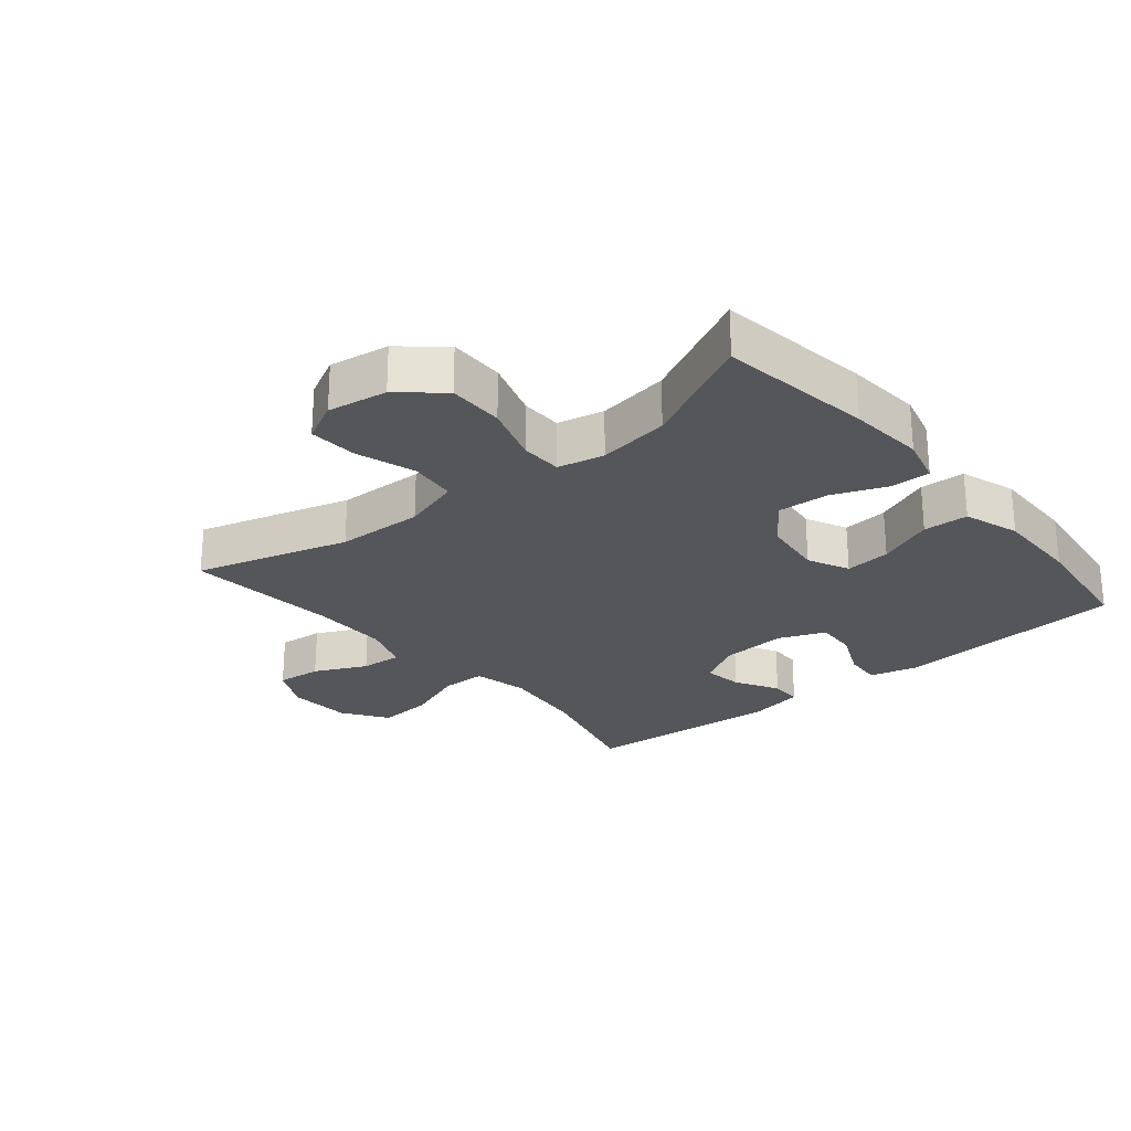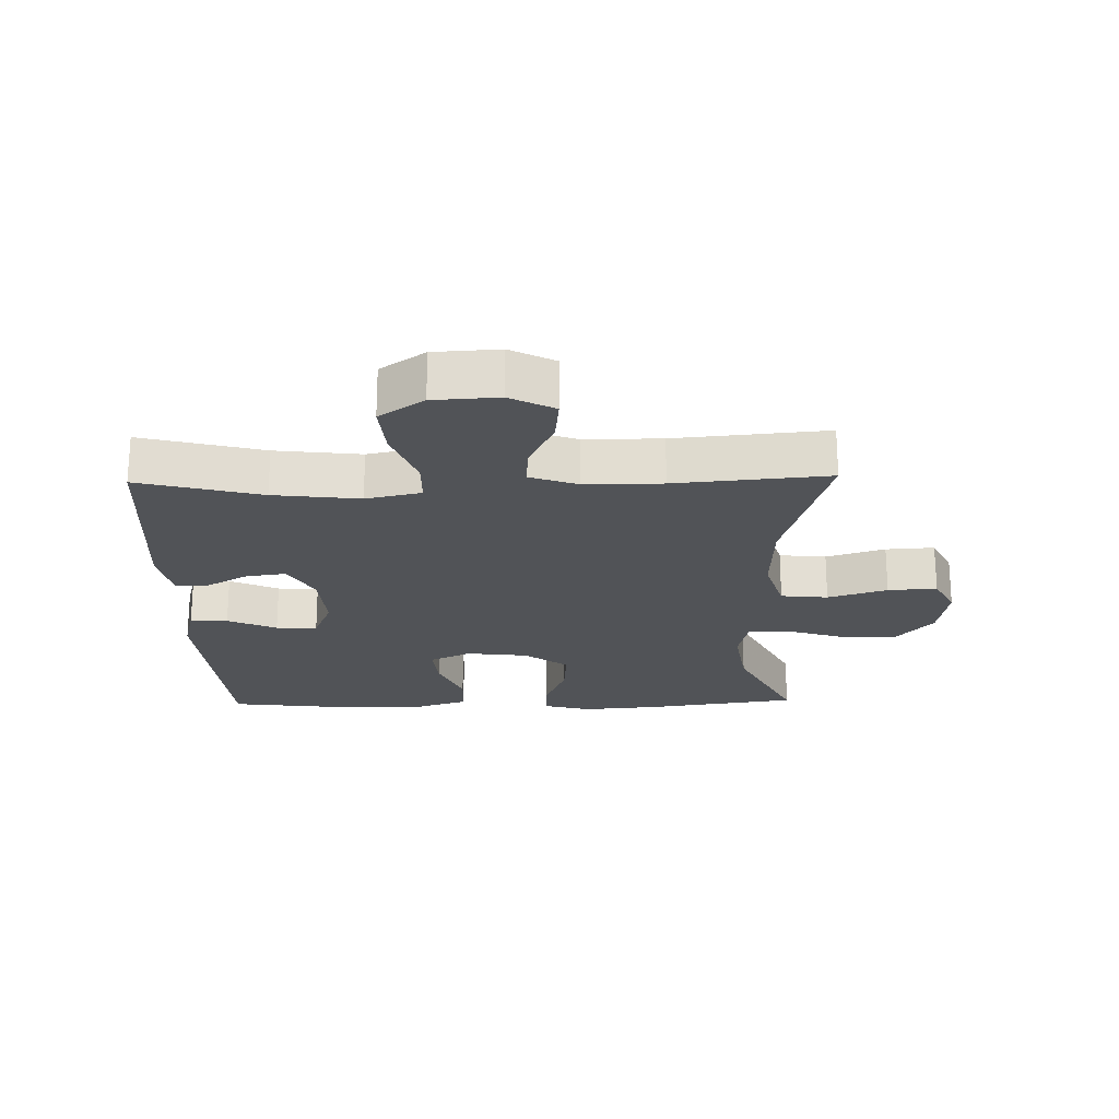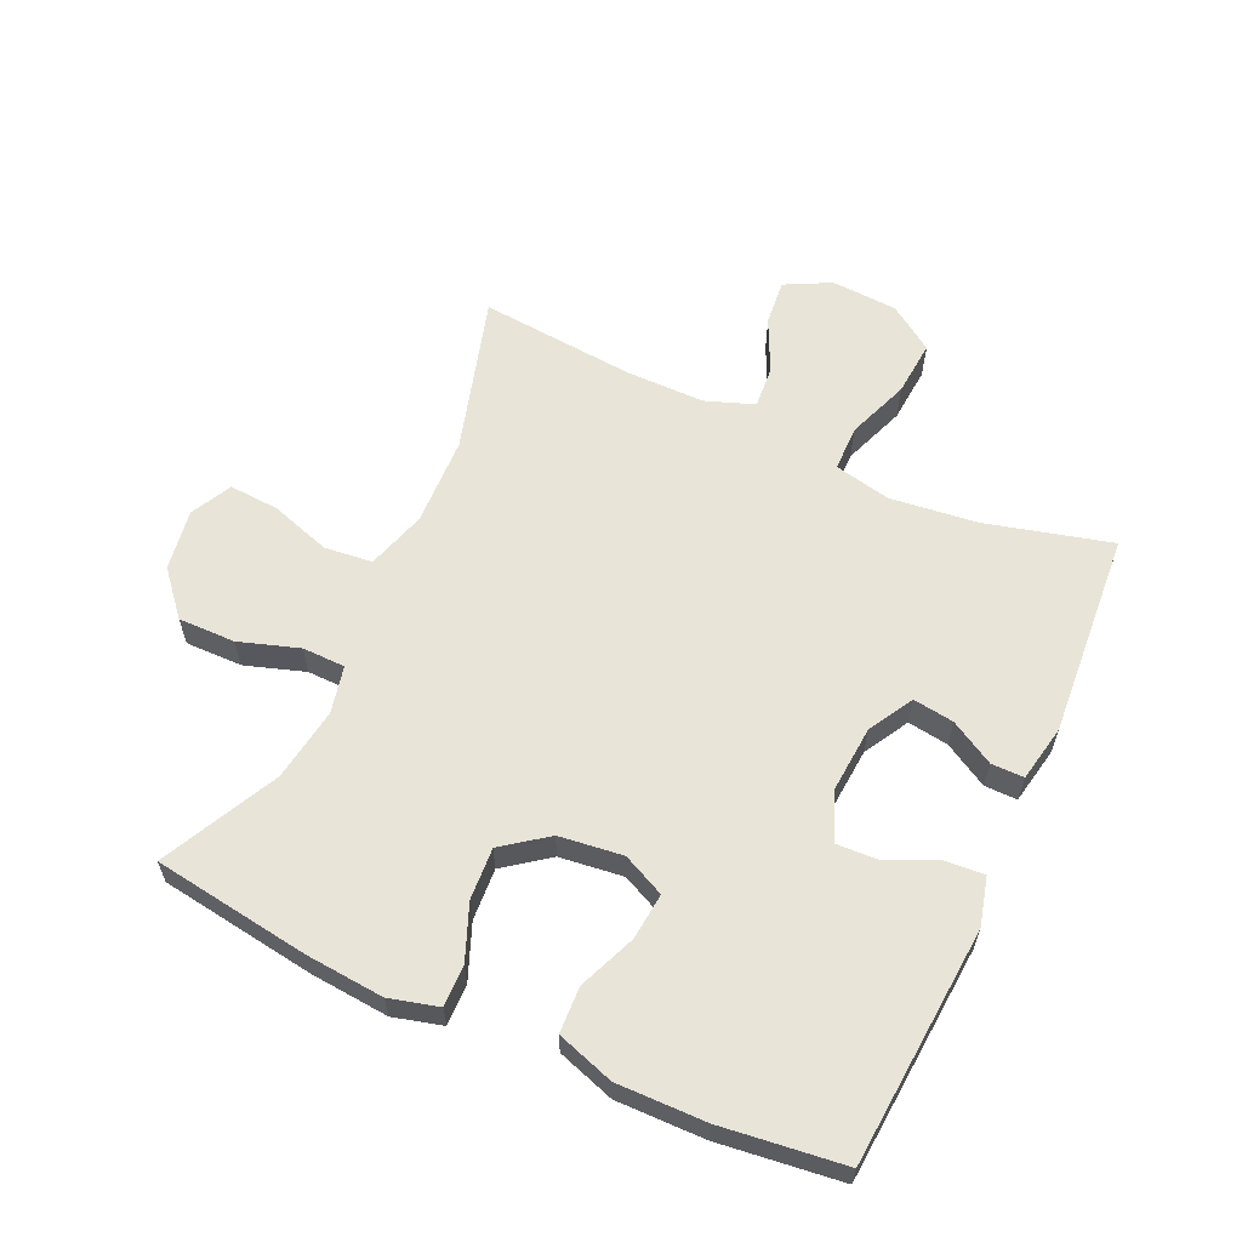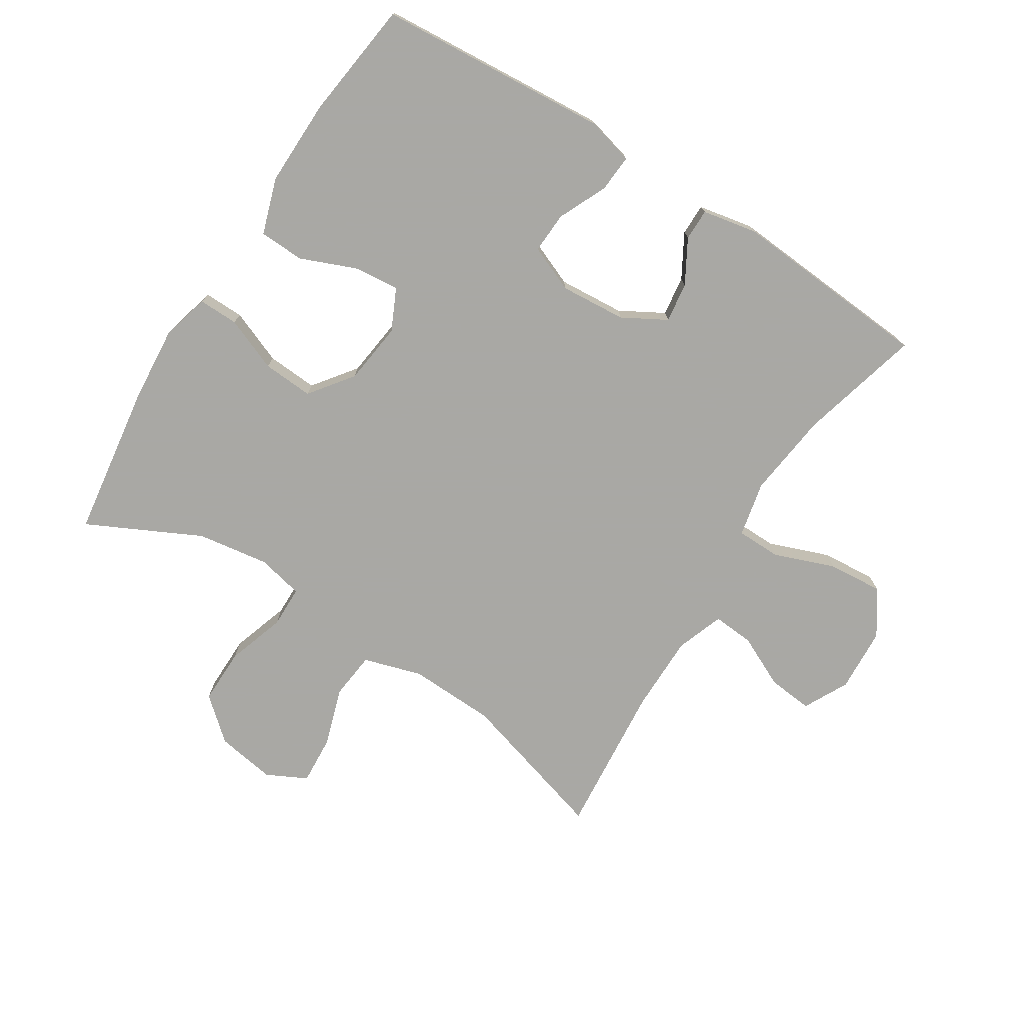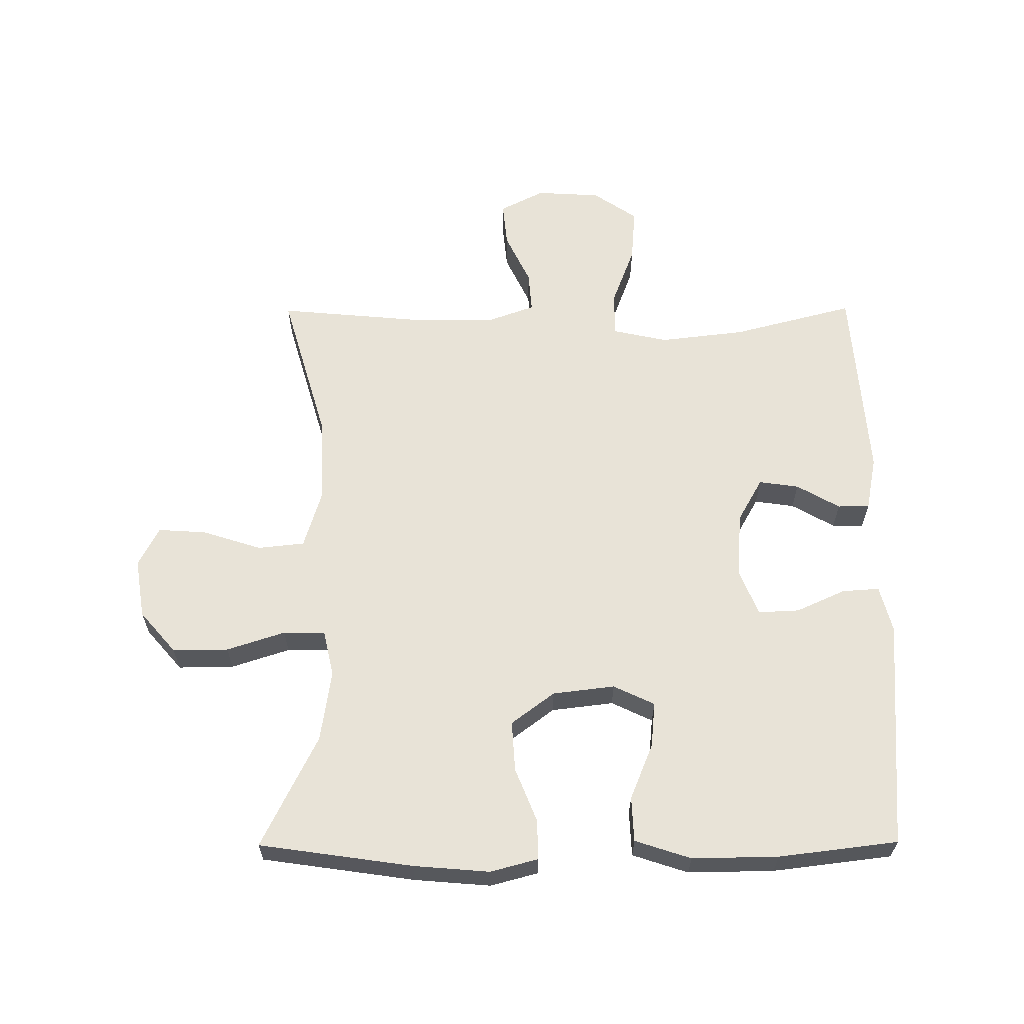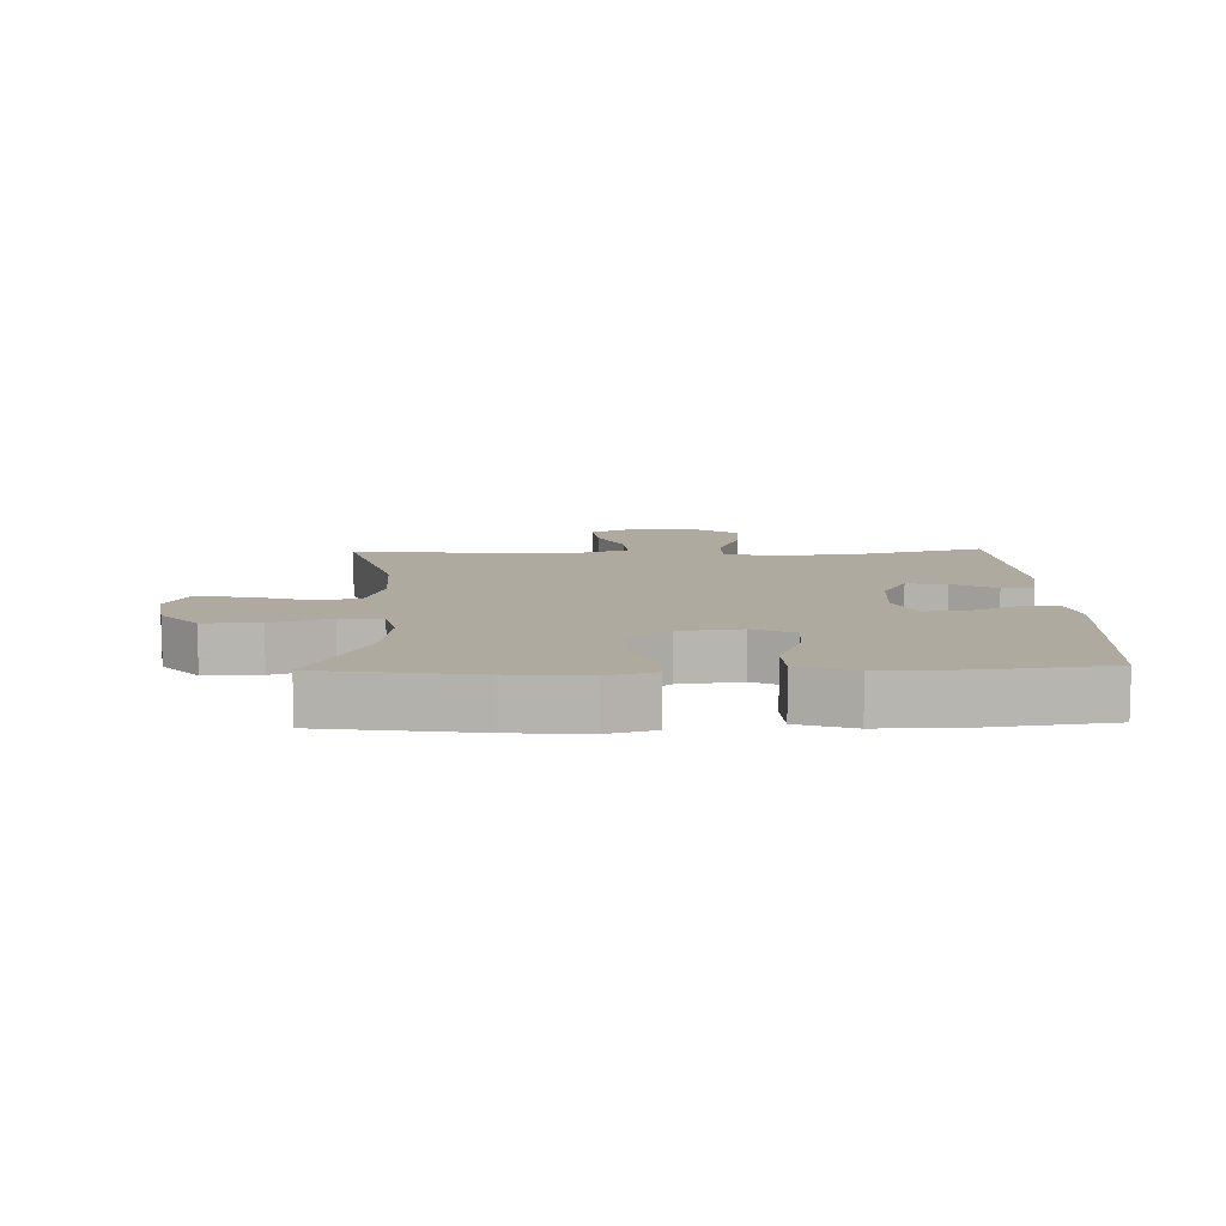
<metadata>
{"format":"obj","ext":"obj","renderer":"f3d","projection":"perspective","resolution":1024,"background":"white","views":[{"elev":-25.3,"azim":39.8,"up":"+Y"},{"elev":-21.9,"azim":-88.7,"up":"+Y"},{"elev":60.7,"azim":114.6,"up":"+Y"},{"elev":-75.0,"azim":147.6,"up":"+Y"},{"elev":61.9,"azim":89.7,"up":"+Y"},{"elev":9.5,"azim":88.1,"up":"+Y"}]}
</metadata>
<code>
v 0.5 0.07 -0.5
v 0.252 0.07 -0.519
v 0.134 0.07 -0.528
v 0.06 0.07 -0.509
v 0.064 0.07 -0.45
v 0.099 0.07 -0.373
v 0.102 0.07 -0.308
v 0.029 0.07 -0.278
v -0.075 0.07 -0.286
v -0.144 0.07 -0.325
v -0.135 0.07 -0.388
v -0.096 0.07 -0.456
v -0.096 0.07 -0.506
v -0.183 0.07 -0.523
v -0.5 0.07 -0.5
v -0.45 0.07 -0.308
v -0.434 0.07 -0.173
v -0.453 0.07 -0.086
v -0.523 0.07 -0.085
v -0.619 0.07 -0.121
v -0.705 0.07 -0.128
v -0.753 0.07 -0.058
v -0.759 0.07 0.044
v -0.723 0.07 0.114
v -0.652 0.07 0.107
v -0.57 0.07 0.068
v -0.505 0.07 0.063
v -0.478 0.07 0.138
v -0.478 0.07 0.26
v -0.5 0.07 0.5
v -0.259 0.07 0.43
v -0.122 0.07 0.425
v -0.03 0.07 0.453
v -0.022 0.07 0.527
v -0.052 0.07 0.62
v -0.057 0.07 0.697
v 0.006 0.07 0.729
v 0.1 0.07 0.714
v 0.166 0.07 0.657
v 0.165 0.07 0.569
v 0.135 0.07 0.477
v 0.136 0.07 0.411
v 0.209 0.07 0.395
v 0.322 0.07 0.412
v 0.5 0.07 0.5
v 0.535 0.07 0.258
v 0.545 0.07 0.138
v 0.525 0.07 0.063
v 0.462 0.07 0.064
v 0.377 0.07 0.098
v 0.297 0.07 0.103
v 0.246 0.07 0.035
v 0.234 0.07 -0.063
v 0.265 0.07 -0.128
v 0.337 0.07 -0.121
v 0.425 0.07 -0.085
v 0.496 0.07 -0.088
v 0.525 0.07 -0.176
v 0.523 0.07 -0.312
v 0.5 0 -0.5
v 0.252 0 -0.519
v 0.134 0 -0.528
v 0.06 0 -0.509
v 0.064 0 -0.45
v 0.099 0 -0.373
v 0.102 0 -0.308
v 0.029 0 -0.278
v -0.075 0 -0.286
v -0.144 0 -0.325
v -0.135 0 -0.388
v -0.096 0 -0.456
v -0.096 0 -0.506
v -0.183 0 -0.523
v -0.5 0 -0.5
v -0.45 0 -0.308
v -0.434 0 -0.173
v -0.453 0 -0.086
v -0.523 0 -0.085
v -0.619 0 -0.121
v -0.705 0 -0.128
v -0.753 0 -0.058
v -0.759 0 0.044
v -0.723 0 0.114
v -0.652 0 0.107
v -0.57 0 0.068
v -0.505 0 0.063
v -0.478 0 0.138
v -0.478 0 0.26
v -0.5 0 0.5
v -0.259 0 0.43
v -0.122 0 0.425
v -0.03 0 0.453
v -0.022 0 0.527
v -0.052 0 0.62
v -0.057 0 0.697
v 0.006 0 0.729
v 0.1 0 0.714
v 0.166 0 0.657
v 0.165 0 0.569
v 0.135 0 0.477
v 0.136 0 0.411
v 0.209 0 0.395
v 0.322 0 0.412
v 0.5 0 0.5
v 0.535 0 0.258
v 0.545 0 0.138
v 0.525 0 0.063
v 0.462 0 0.064
v 0.377 0 0.098
v 0.297 0 0.103
v 0.246 0 0.035
v 0.234 0 -0.063
v 0.265 0 -0.128
v 0.337 0 -0.121
v 0.425 0 -0.085
v 0.496 0 -0.088
v 0.525 0 -0.176
v 0.523 0 -0.312
f 55 56 57 58
f 54 55 58 59
f 47 48 49 50
f 47 50 51
f 44 45 46 47
f 43 44 47 51
f 42 43 51 52
f 38 39 40 41
f 38 41 42
f 37 38 42
f 34 35 36 37
f 33 34 37 42
f 32 33 42 52
f 29 30 31
f 28 29 31 32
f 27 28 32 52
f 23 24 25 26
f 23 26 27
f 19 20 21 22
f 18 19 22 23
f 13 14 15 16
f 11 12 13 16
f 10 11 16 17
f 9 10 17 18
f 3 4 5 6
f 3 6 7
f 2 3 7
f 54 59 1 2
f 53 54 2 7
f 52 53 7 8
f 18 23 27 52
f 8 9 18 52
f 117 116 115 114
f 118 117 114 113
f 109 108 107 106
f 110 109 106
f 106 105 104 103
f 110 106 103 102
f 111 110 102 101
f 100 99 98 97
f 101 100 97
f 101 97 96
f 96 95 94 93
f 101 96 93 92
f 111 101 92 91
f 90 89 88
f 91 90 88 87
f 111 91 87 86
f 85 84 83 82
f 86 85 82
f 81 80 79 78
f 82 81 78 77
f 75 74 73 72
f 75 72 71 70
f 76 75 70 69
f 77 76 69 68
f 65 64 63 62
f 66 65 62
f 66 62 61
f 61 60 118 113
f 66 61 113 112
f 67 66 112 111
f 111 86 82 77
f 111 77 68 67
f 1 60 61 2
f 2 61 62 3
f 3 62 63 4
f 4 63 64 5
f 5 64 65 6
f 6 65 66 7
f 7 66 67 8
f 8 67 68 9
f 9 68 69 10
f 10 69 70 11
f 11 70 71 12
f 12 71 72 13
f 13 72 73 14
f 14 73 74 15
f 15 74 75 16
f 16 75 76 17
f 17 76 77 18
f 18 77 78 19
f 19 78 79 20
f 20 79 80 21
f 21 80 81 22
f 22 81 82 23
f 23 82 83 24
f 24 83 84 25
f 25 84 85 26
f 26 85 86 27
f 27 86 87 28
f 28 87 88 29
f 29 88 89 30
f 30 89 90 31
f 31 90 91 32
f 32 91 92 33
f 33 92 93 34
f 34 93 94 35
f 35 94 95 36
f 36 95 96 37
f 37 96 97 38
f 38 97 98 39
f 39 98 99 40
f 40 99 100 41
f 41 100 101 42
f 42 101 102 43
f 43 102 103 44
f 44 103 104 45
f 45 104 105 46
f 46 105 106 47
f 47 106 107 48
f 48 107 108 49
f 49 108 109 50
f 50 109 110 51
f 51 110 111 52
f 52 111 112 53
f 53 112 113 54
f 54 113 114 55
f 55 114 115 56
f 56 115 116 57
f 57 116 117 58
f 58 117 118 59
f 59 118 60 1

</code>
